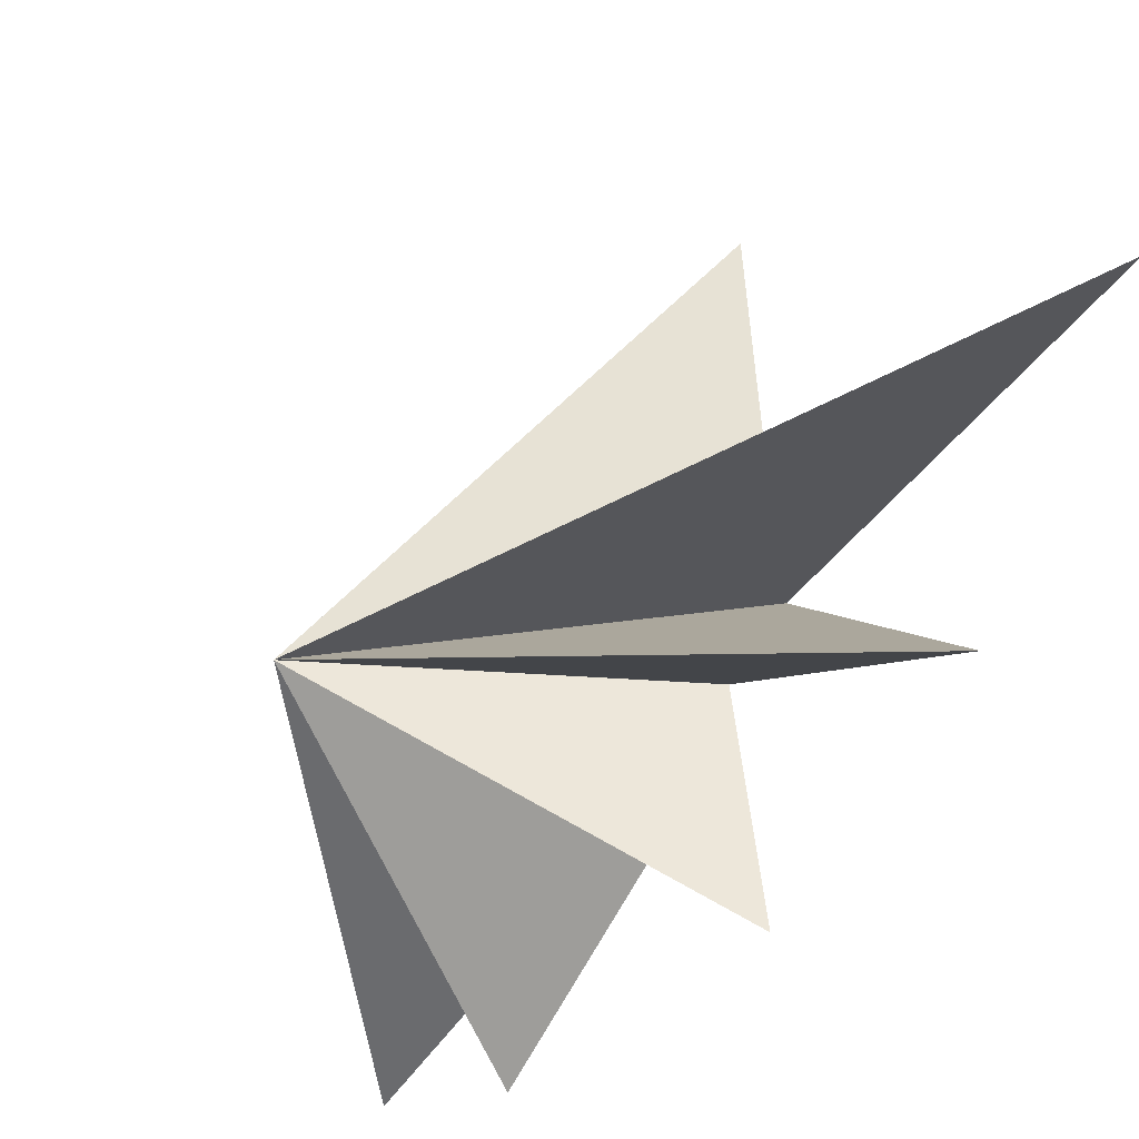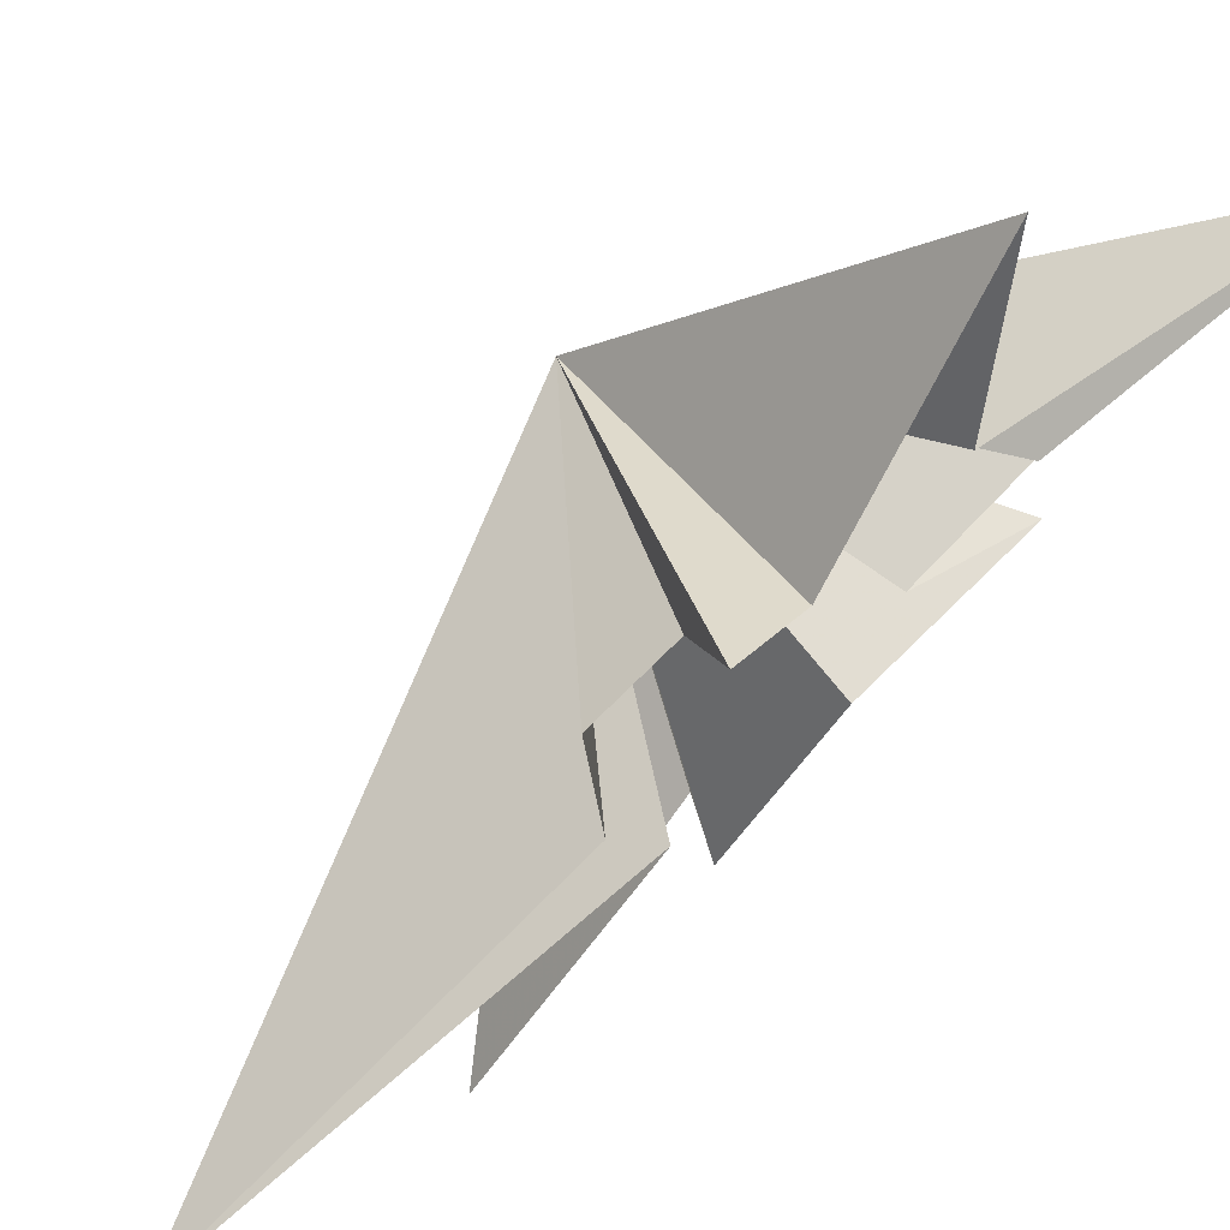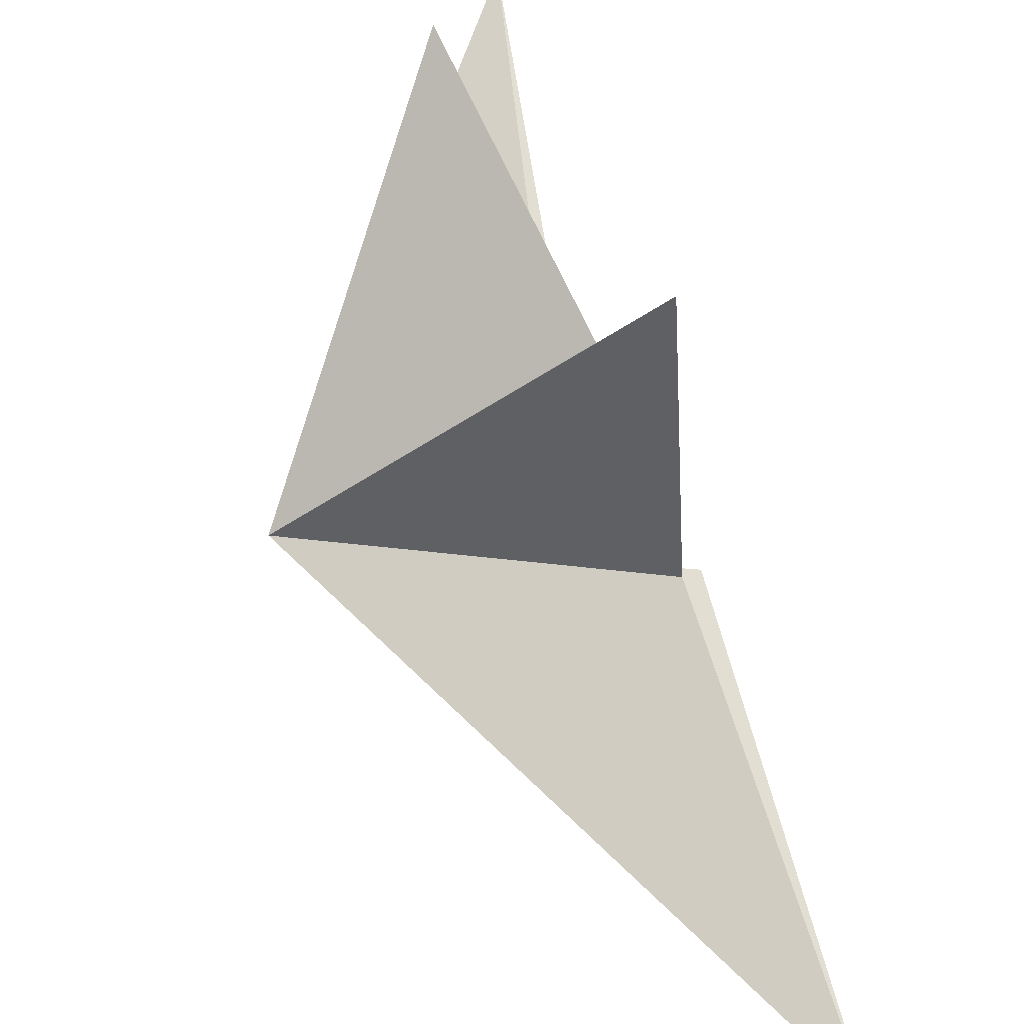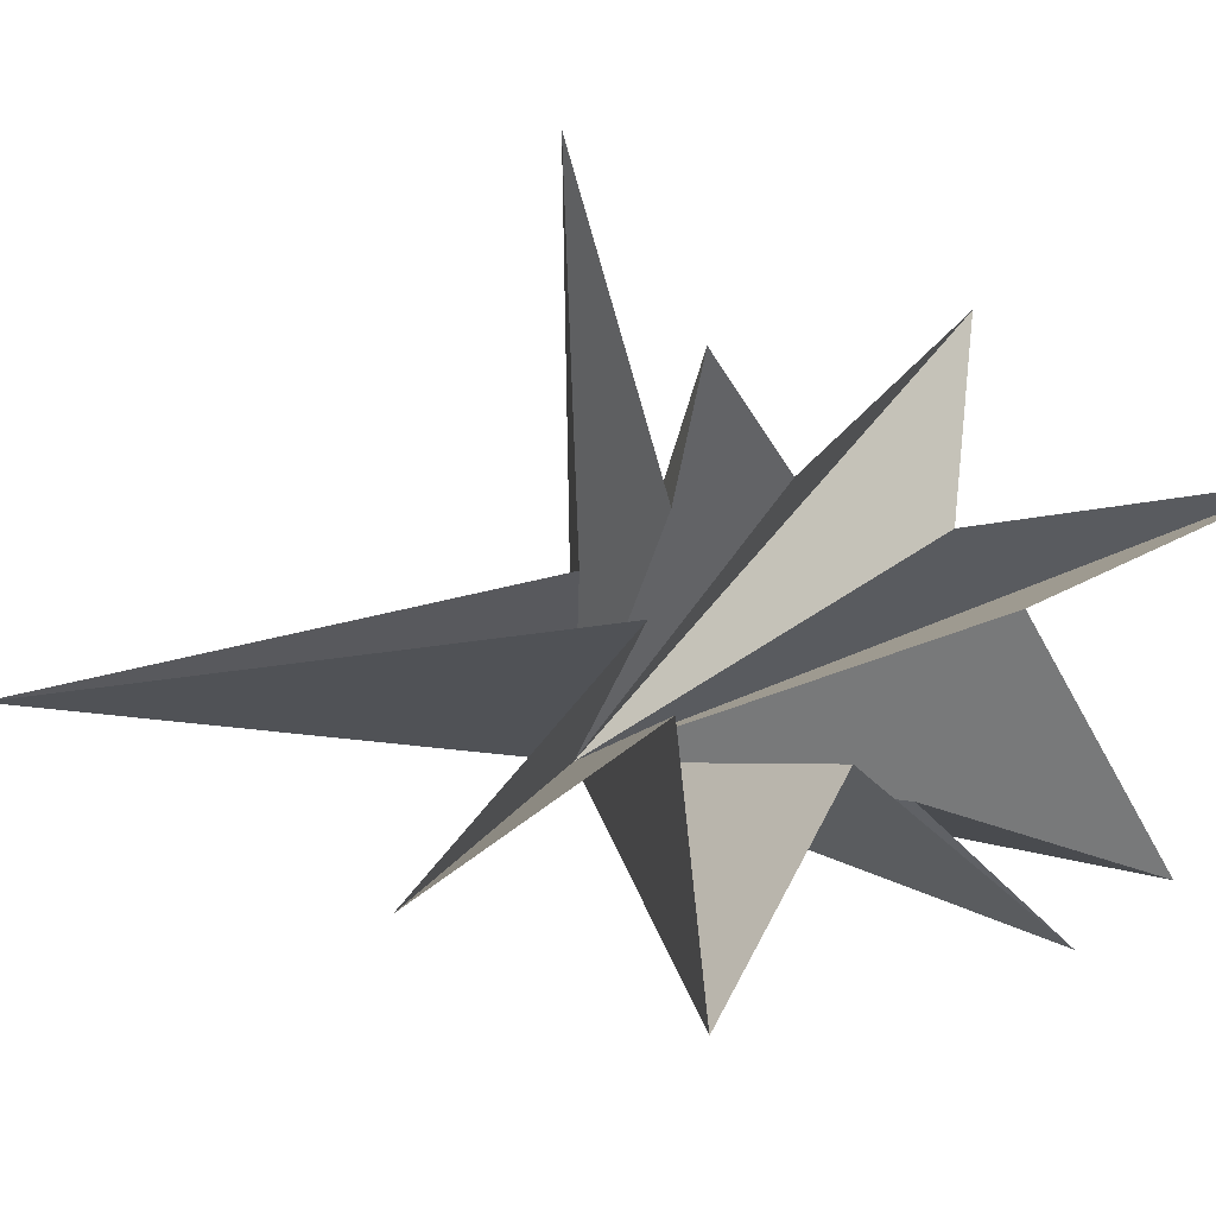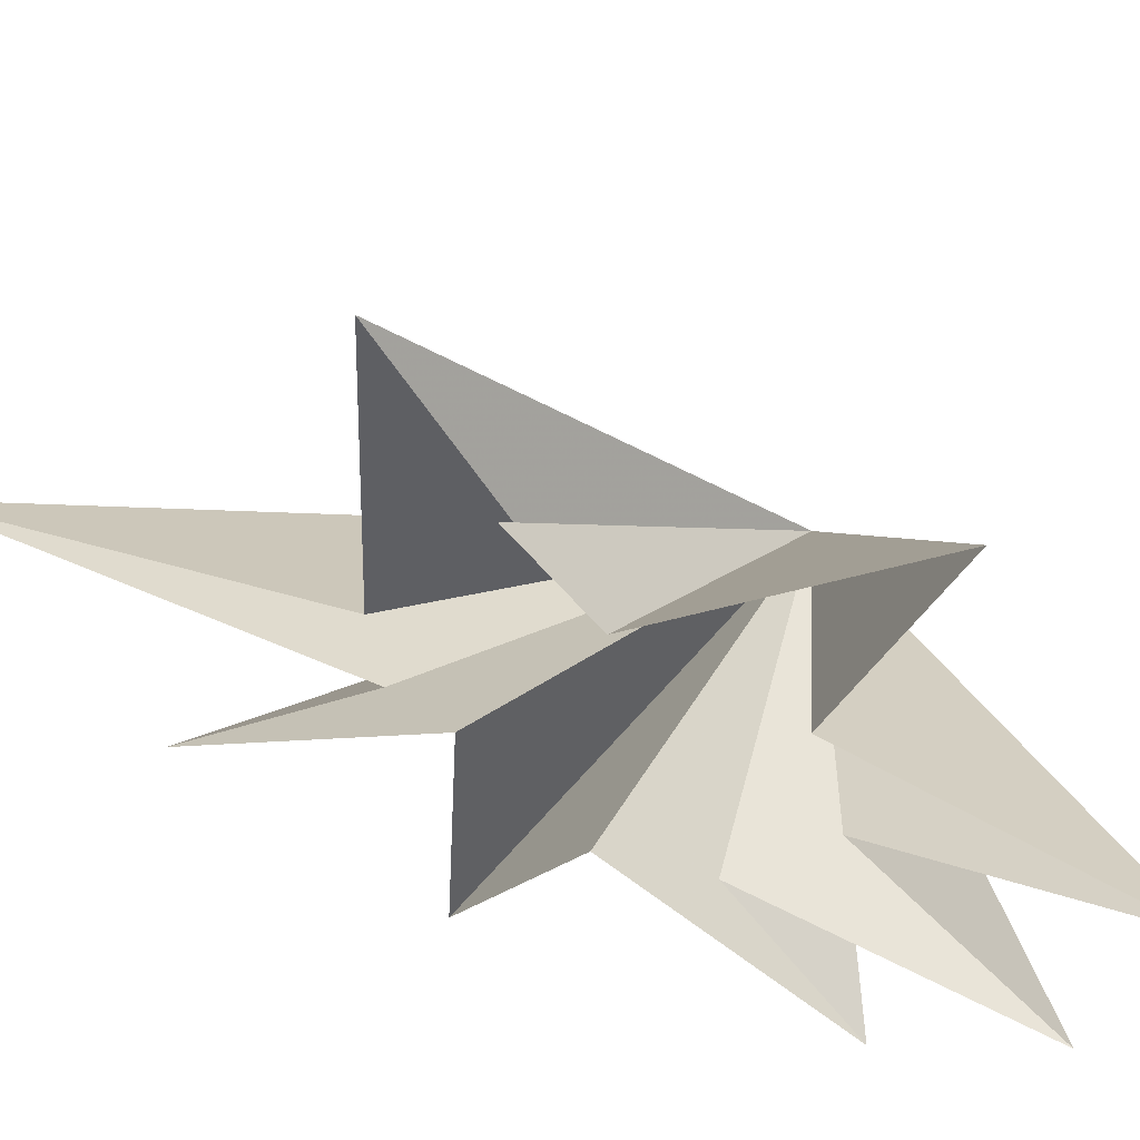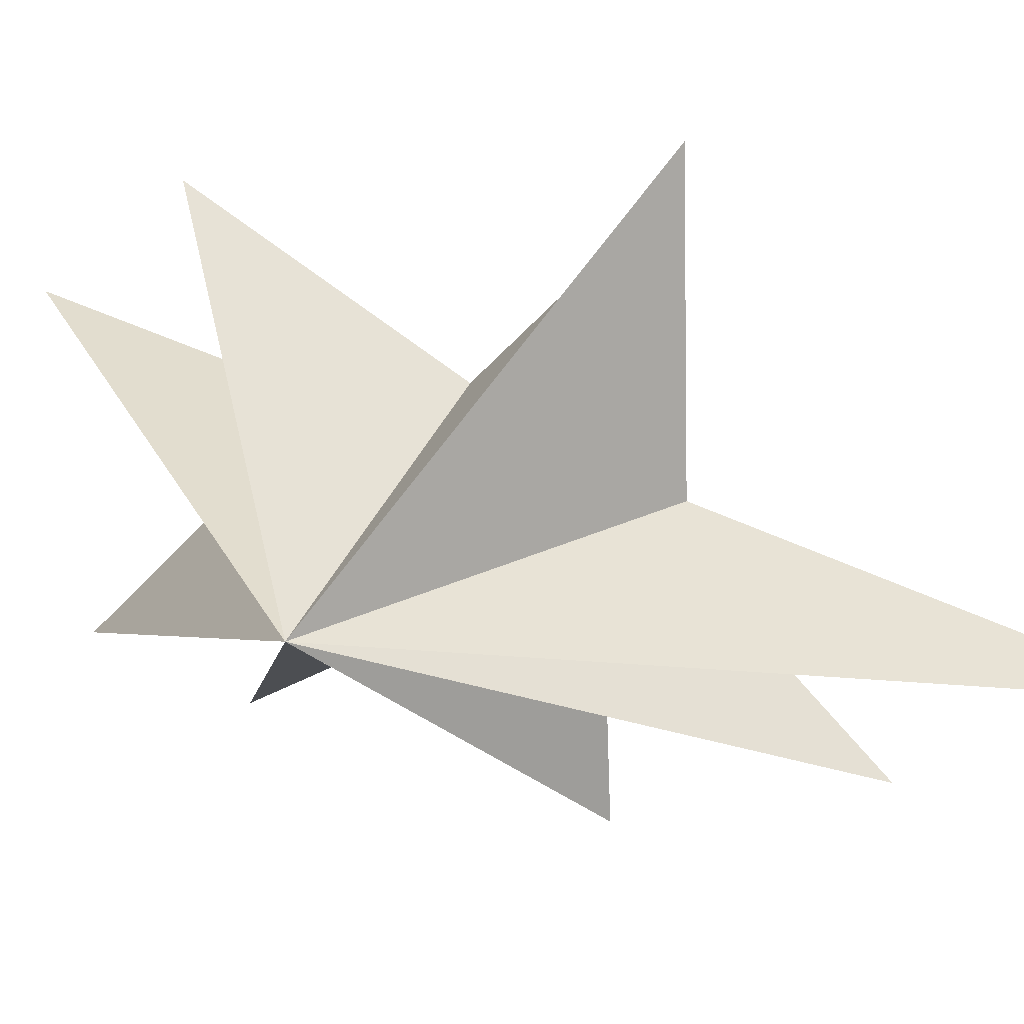
<metadata>
{"format":"obj","ext":"obj","renderer":"f3d","projection":"perspective","resolution":1024,"background":"white","views":[{"elev":-42.9,"azim":148.6,"up":"+Y"},{"elev":76.7,"azim":-135.3,"up":"+Y"},{"elev":44.4,"azim":160.6,"up":"+Y"},{"elev":-9.5,"azim":-130.8,"up":"+Y"},{"elev":51.1,"azim":-62.9,"up":"+Y"},{"elev":11.3,"azim":112.6,"up":"+Y"}]}
</metadata>
<code>
v 0.1525 -0.1158 -5.337
v 0.5577 -2.63 -14.09
v -0.472 -0.7788 -4.686
v -0.5142 -4.883 -8.888
v -0.001907 -1.921 -3.78
v -0.573 -6.198 -3.712
v -0.6924 -2.43 -1.139
v -0.5338 -4.737 3.456
v -0.06741 -2.756 0.6958
v 0.08468 -3.517 6.402
v -0.4172 0.1779 2.68
v -1.337 2.661 8.088
v 0.1778 1.346 1.85
v 1.382 5.136 3.589
v 0.1972 1.685 -1.347
v 1.202 1.208 -2.763
v 0.5133 6.015 -5.356
v 0.1488 3.298 -3.038
v 5.898 -1.73 -0.5683
f 19 10 9
f 11 10 19
f 19 12 11
f 19 9 8
f 19 8 7
f 6 19 7
f 5 19 6
f 19 14 13
f 14 19 15
f 19 13 12
f 19 5 4
f 19 4 3
f 19 3 2
f 19 2 1
f 19 1 17
f 19 17 16
f 19 16 18
f 19 18 15

</code>
